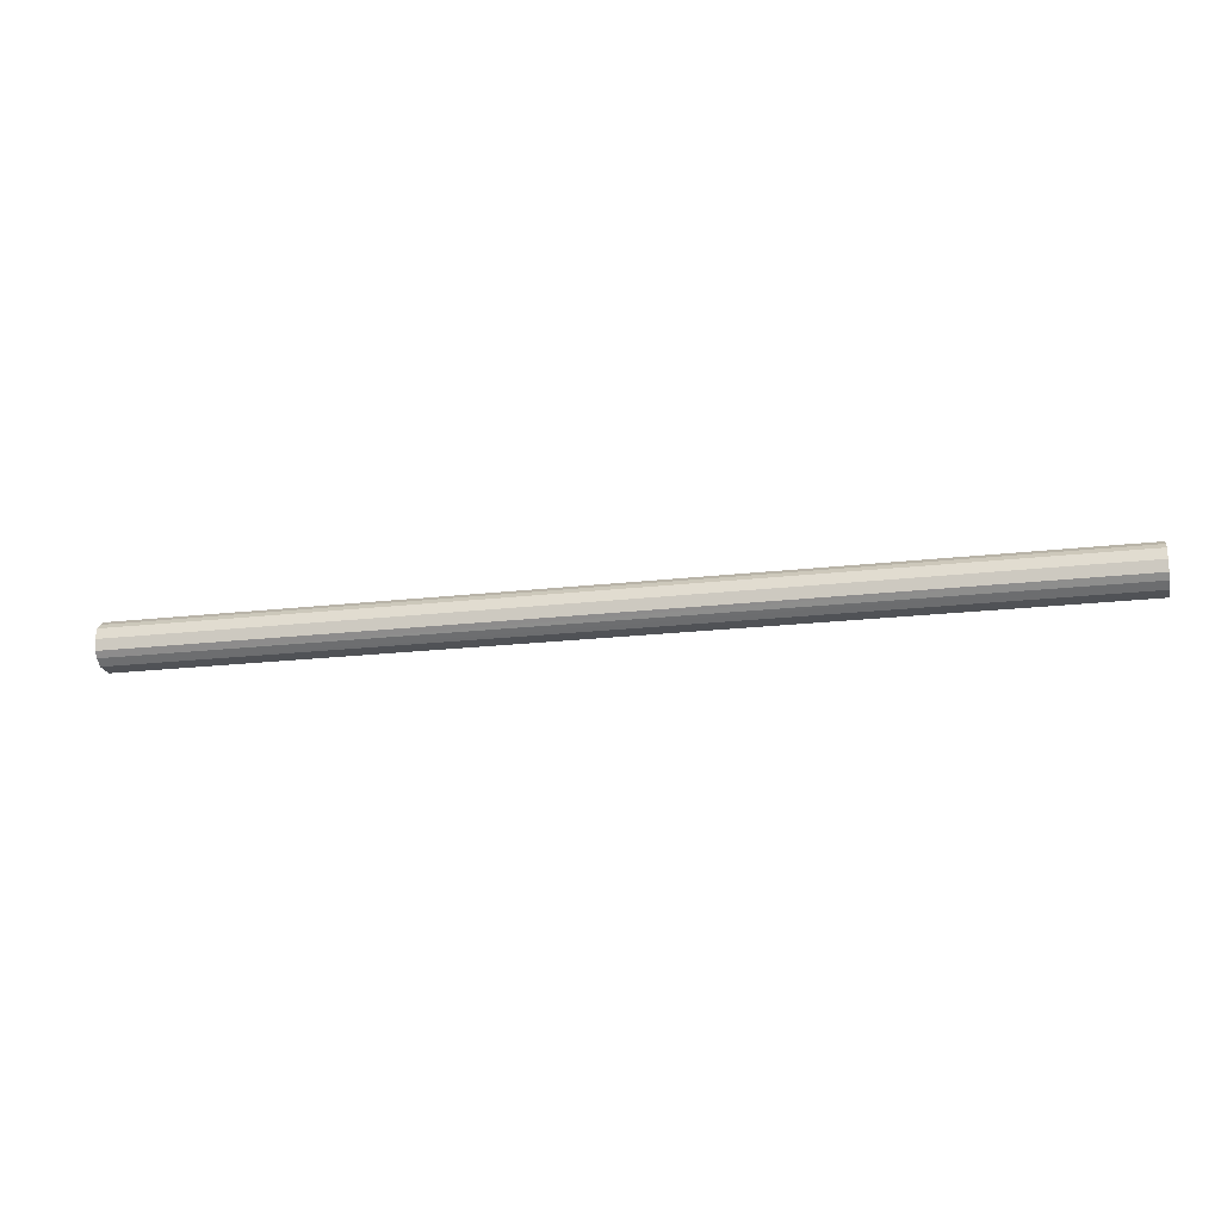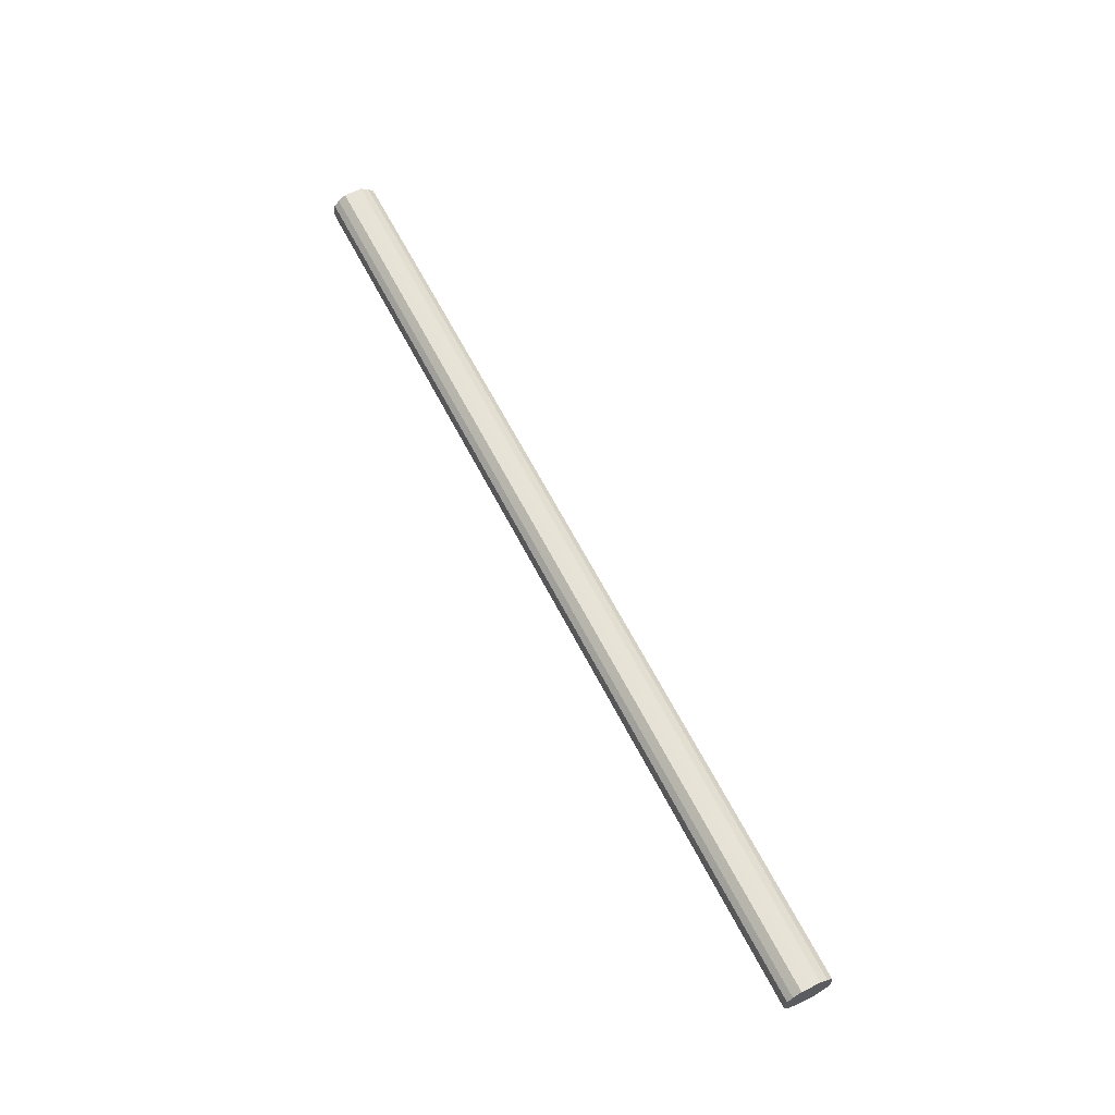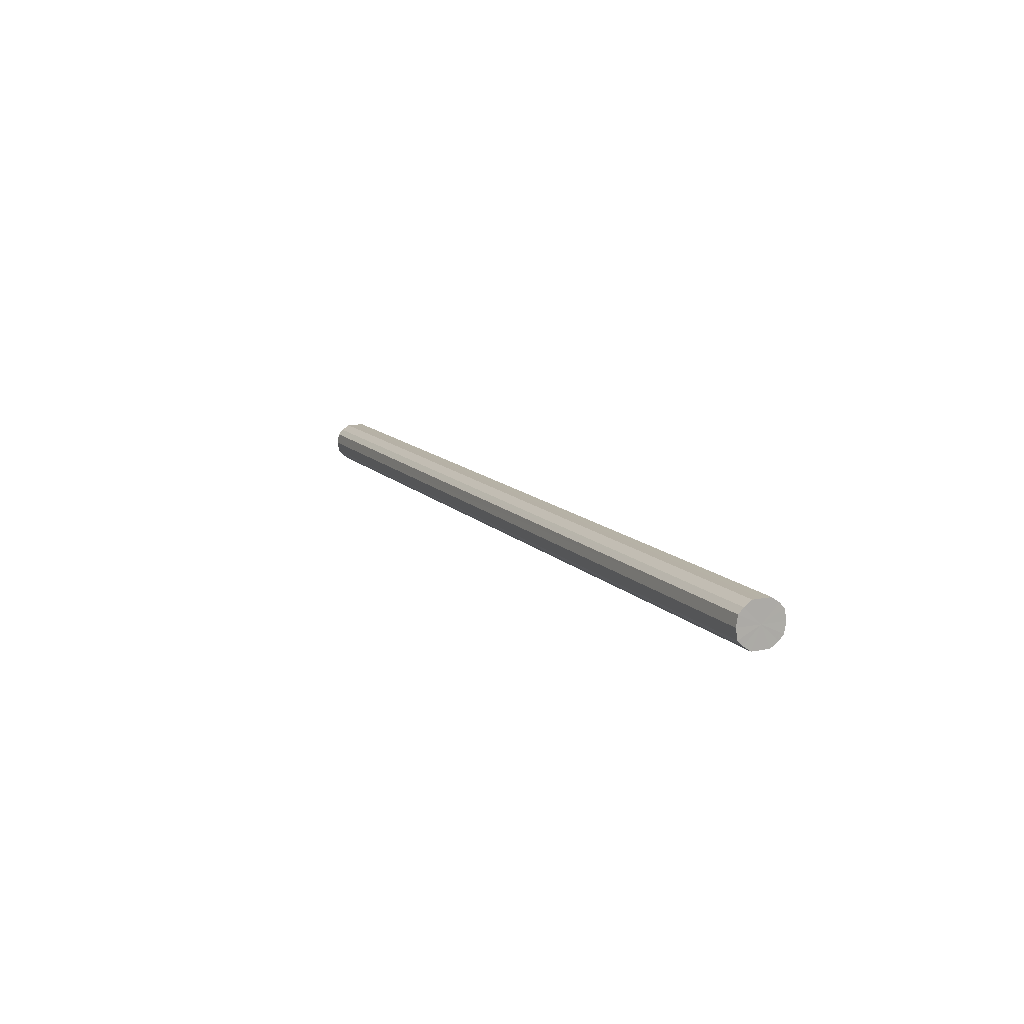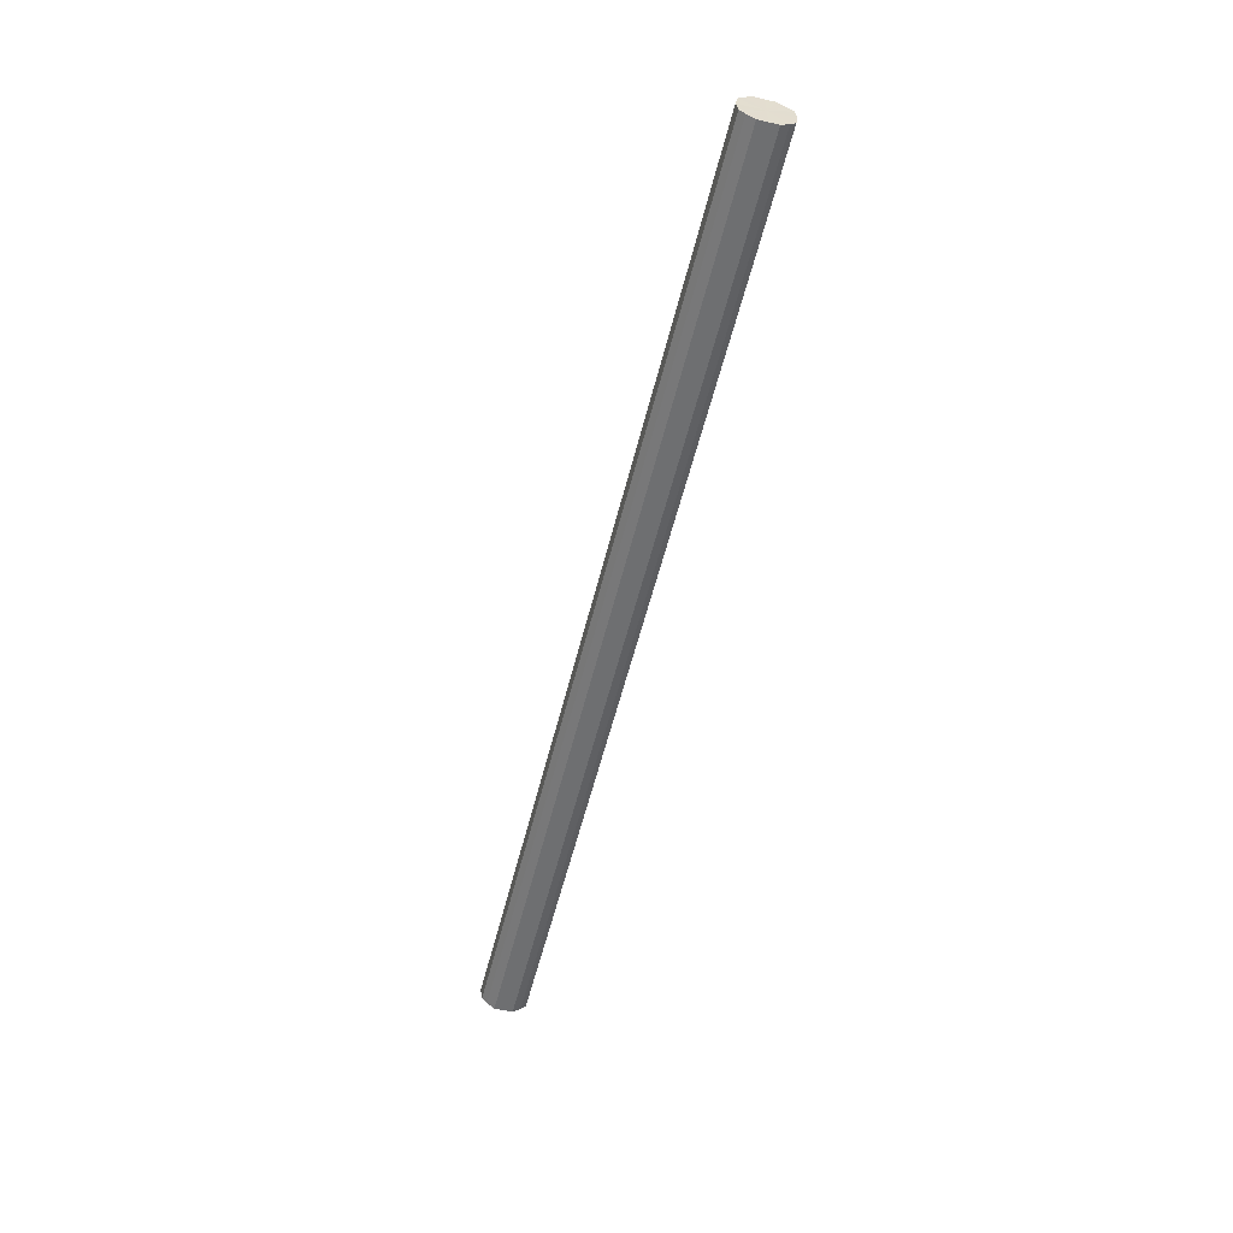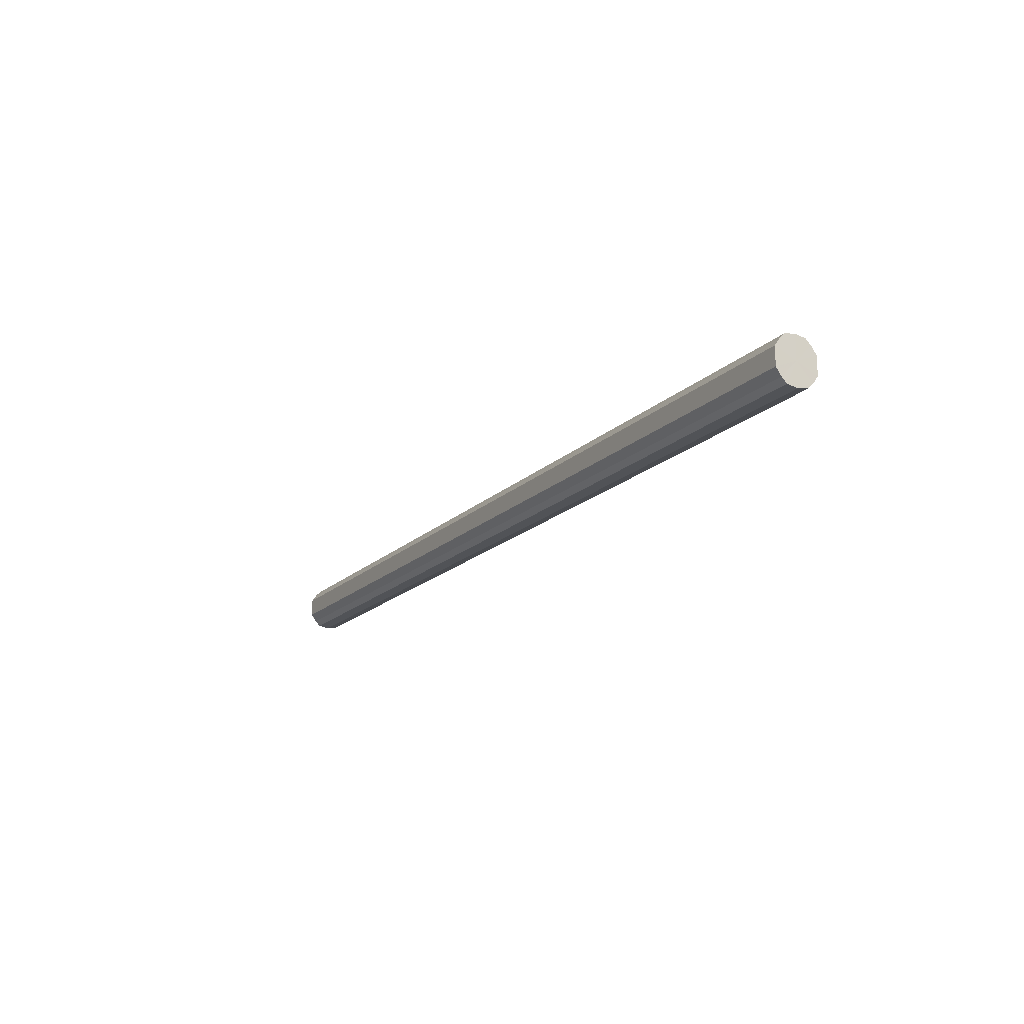
<metadata>
{"format":"obj","ext":"obj","renderer":"f3d","projection":"perspective","resolution":1024,"background":"white","views":[{"elev":-20.7,"azim":-168.2,"up":"+Y"},{"elev":62.5,"azim":63.0,"up":"+Y"},{"elev":12.2,"azim":64.9,"up":"+Y"},{"elev":-54.6,"azim":76.4,"up":"+Y"},{"elev":-17.5,"azim":60.5,"up":"+Z"}]}
</metadata>
<code>
o 14269
v 2223 1873 9.044
v 2223 1873 9.027
v 2225 1873 9.044
v 2223 1873 9.013
v 2225 1873 9.027
v 2223 1873 9.061
v 2225 1873 9.061
v 2223 1873 9.003
v 2225 1873 9.013
v 2223 1873 9.076
v 2225 1873 9.076
v 2223 1873 9
v 2225 1873 9.003
v 2223 1873 9.085
v 2225 1873 9.085
v 2223 1873 9.003
v 2225 1873 9
v 2223 1873 9.089
v 2225 1873 9.089
v 2223 1873 9.013
v 2225 1873 9.003
v 2223 1873 9.085
v 2225 1873 9.085
v 2223 1873 9.027
v 2225 1873 9.013
v 2223 1873 9.076
v 2225 1873 9.076
v 2223 1873 9.044
v 2225 1873 9.027
v 2223 1873 9.061
v 2225 1873 9.061
v 2225 1873 9.044
v 2225 1873 9.044
v 2223 1873 9.027
v 2225 1873 9.027
v 2223 1873 9.013
v 2225 1873 9.013
v 2225 1873 9.061
v 2223 1873 9.044
v 2225 1873 9.076
v 2223 1873 9.061
v 2223 1873 9.003
v 2225 1873 9.003
v 2225 1873 9.085
v 2223 1873 9.076
v 2225 1873 9.089
v 2223 1873 9.085
v 2223 1873 9
v 2225 1873 9
v 2225 1873 9.085
v 2223 1873 9.089
v 2225 1873 9.076
v 2223 1873 9.085
v 2223 1873 9.003
v 2225 1873 9.003
v 2225 1873 9.061
v 2223 1873 9.076
v 2225 1873 9.044
v 2223 1873 9.061
v 2223 1873 9.013
v 2225 1873 9.013
v 2225 1873 9.027
v 2223 1873 9.044
v 2223 1873 9.027
v 2223 1873 9.044
v 2223 1873 9.027
v 2223 1873 9.044
v 2223 1873 9.013
v 2223 1873 9.061
v 2223 1873 9.003
v 2223 1873 9.076
v 2223 1873 9
v 2223 1873 9.085
v 2223 1873 9.003
v 2223 1873 9.089
v 2223 1873 9.013
v 2223 1873 9.085
v 2223 1873 9.027
v 2223 1873 9.076
v 2223 1873 9.044
v 2223 1873 9.061
v 2225 1873 9.044
v 2225 1873 9.044
v 2225 1873 9.027
v 2225 1873 9.061
v 2225 1873 9.013
v 2225 1873 9.076
v 2225 1873 9.003
v 2225 1873 9.085
v 2225 1873 9
v 2225 1873 9.089
v 2225 1873 9.003
v 2225 1873 9.085
v 2225 1873 9.013
v 2225 1873 9.076
v 2225 1873 9.027
v 2225 1873 9.061
v 2225 1873 9.044
f 1 2 3
f 2 4 5
f 6 1 7
f 4 8 9
f 10 6 11
f 8 12 13
f 14 10 15
f 12 16 17
f 18 14 19
f 16 20 21
f 22 18 23
f 20 24 25
f 26 22 27
f 24 28 29
f 30 26 31
f 28 30 32
f 33 34 35
f 35 36 37
f 38 39 33
f 40 41 38
f 37 42 43
f 44 45 40
f 46 47 44
f 43 48 49
f 50 51 46
f 52 53 50
f 49 54 55
f 56 57 52
f 58 59 56
f 55 60 61
f 62 63 58
f 61 64 62
f 65 66 67
f 65 68 66
f 65 67 69
f 65 70 68
f 65 69 71
f 65 72 70
f 65 71 73
f 65 74 72
f 65 73 75
f 65 76 74
f 65 75 77
f 65 78 76
f 65 77 79
f 65 80 78
f 65 79 81
f 65 81 80
f 82 83 84
f 82 85 83
f 82 84 86
f 82 87 85
f 82 86 88
f 82 89 87
f 82 88 90
f 82 91 89
f 82 90 92
f 82 93 91
f 82 92 94
f 82 95 93
f 82 94 96
f 82 97 95
f 82 96 98
f 82 98 97

</code>
